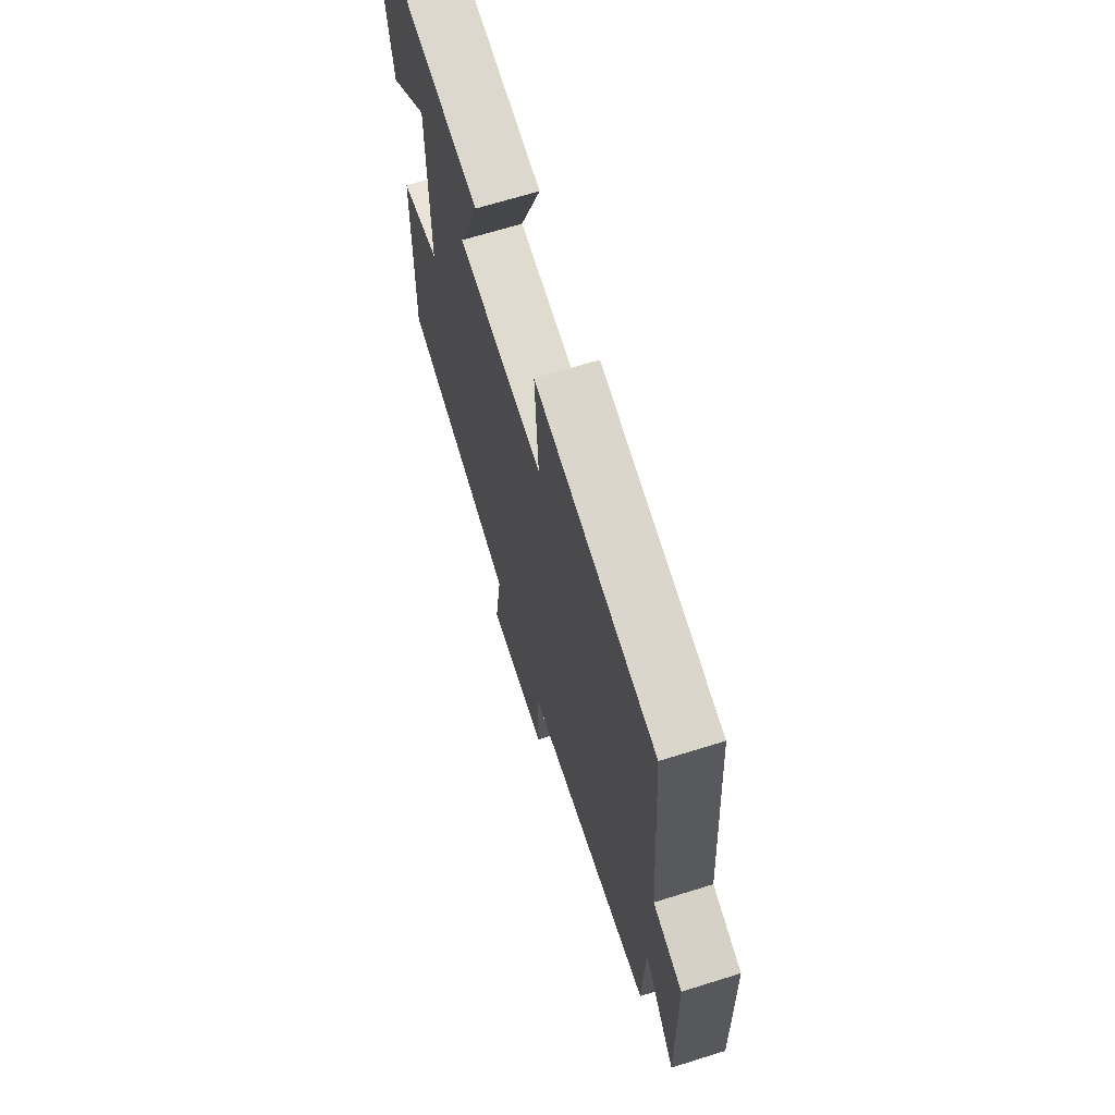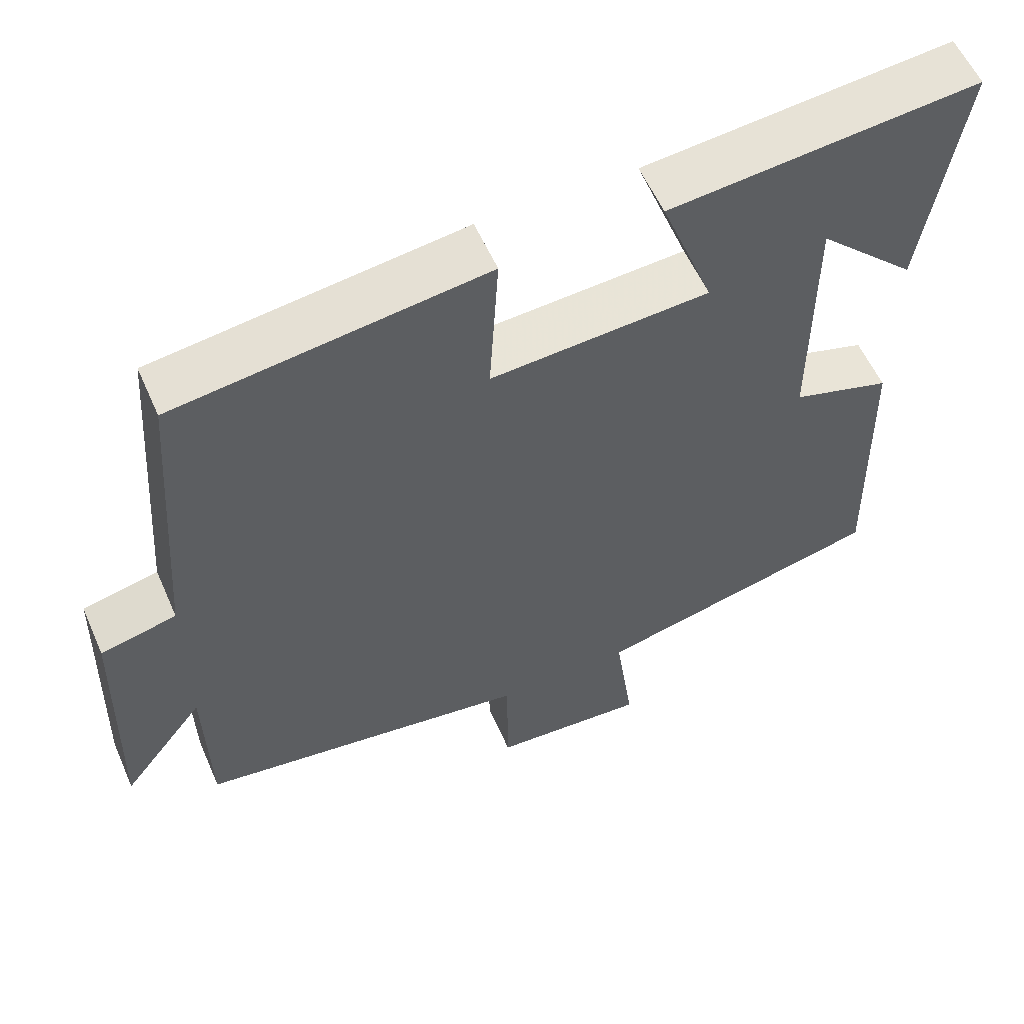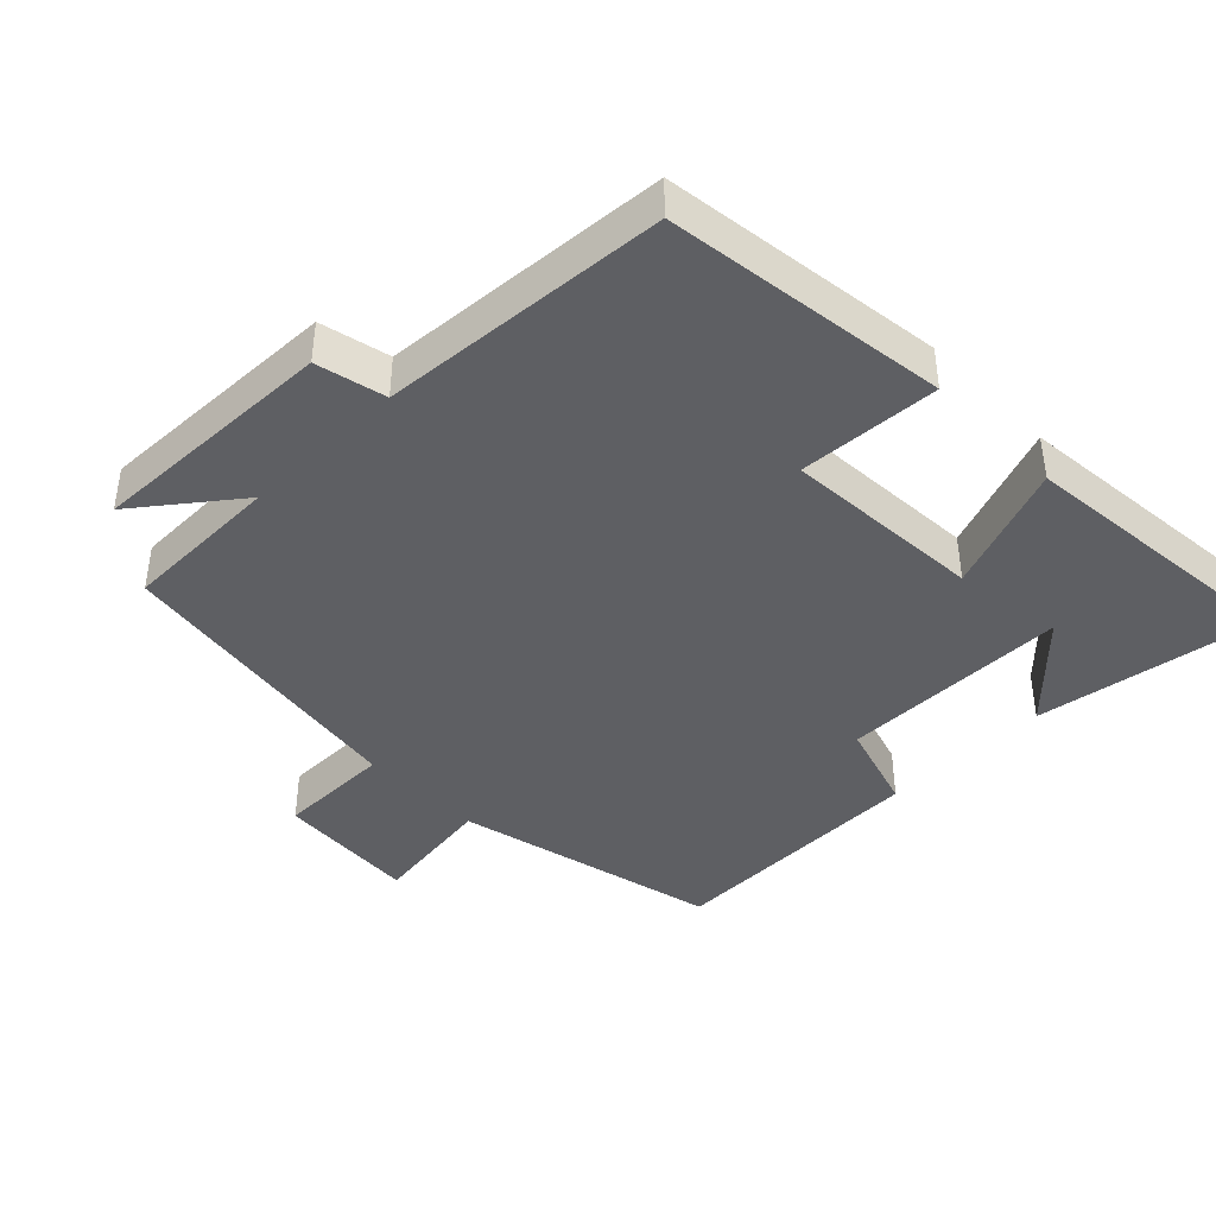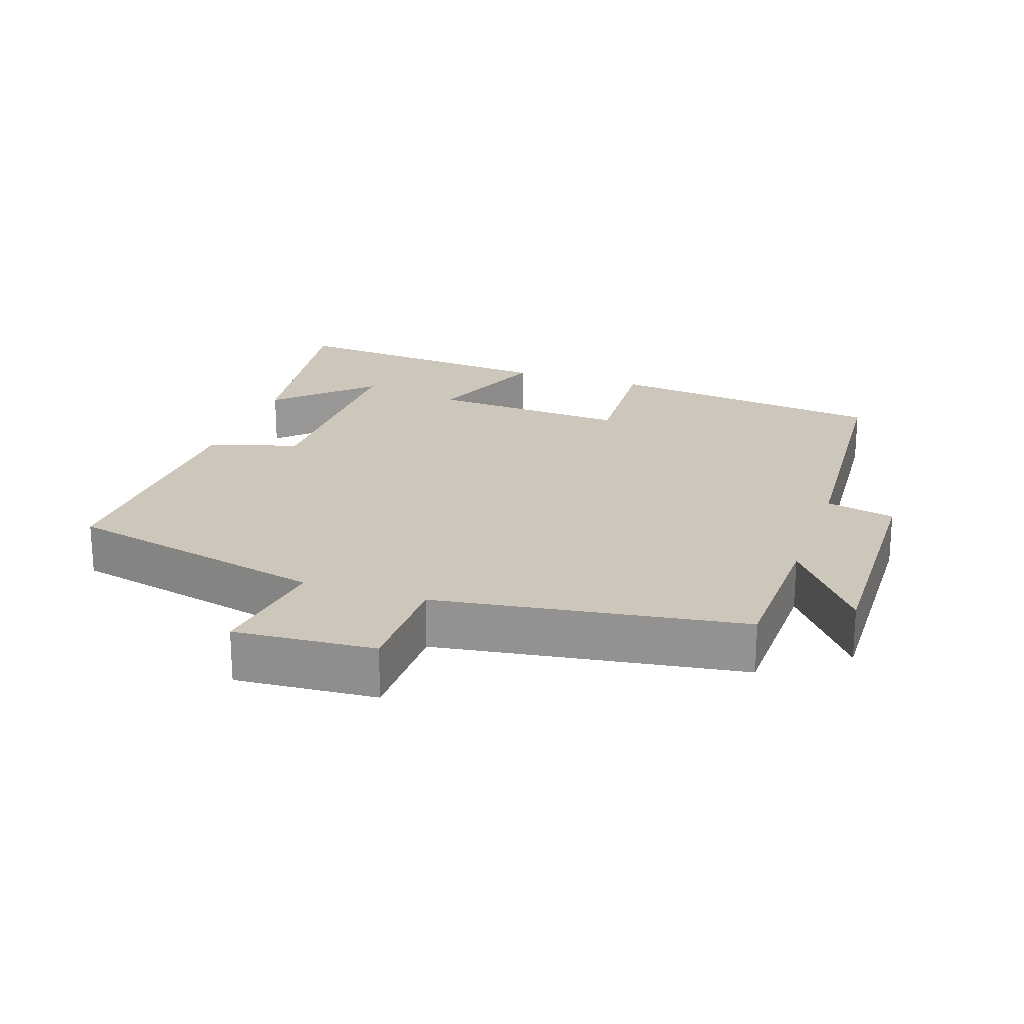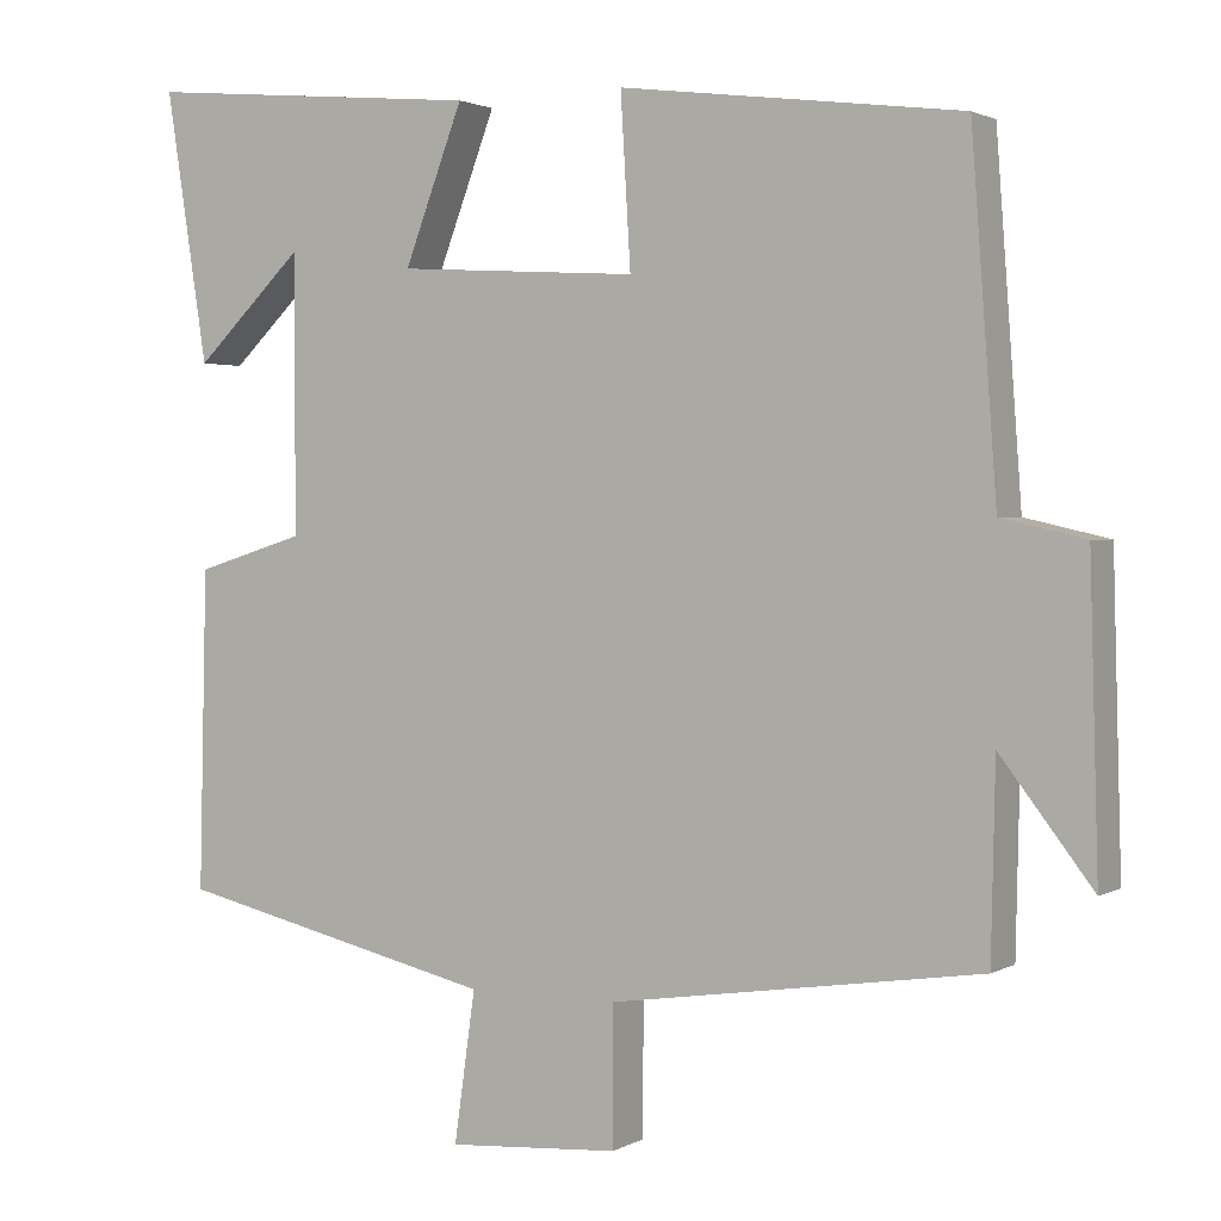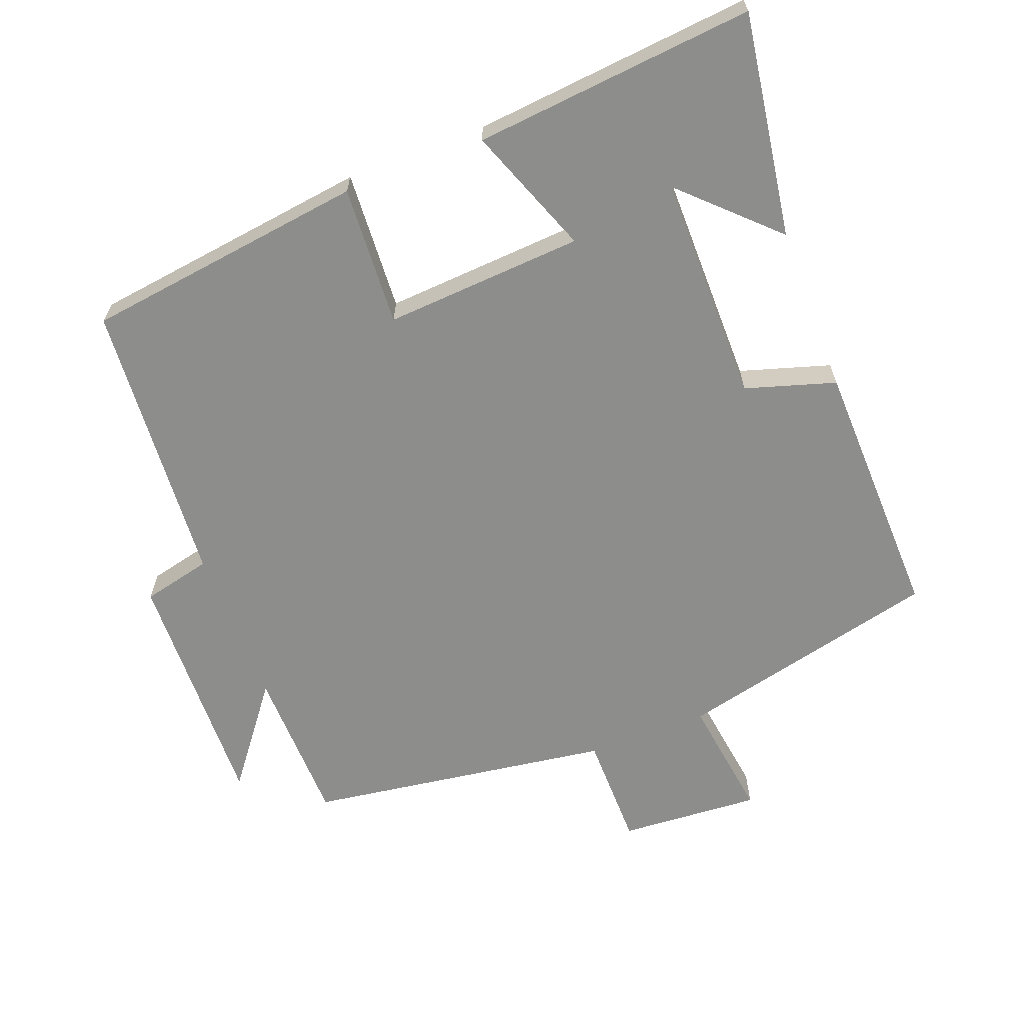
<metadata>
{"format":"obj","ext":"obj","renderer":"f3d","projection":"perspective","resolution":1024,"background":"white","views":[{"elev":67.4,"azim":-107.4,"up":"+Z"},{"elev":57.1,"azim":-23.6,"up":"+Z"},{"elev":-41.7,"azim":-45.6,"up":"+Y"},{"elev":21.4,"azim":-161.2,"up":"+Y"},{"elev":1.8,"azim":-151.0,"up":"+Z"},{"elev":-64.5,"azim":21.0,"up":"+Y"}]}
</metadata>
<code>
v 0.55 0.07 0.538
v 0.5 0.07 0.215
v 0.37 0.07 0.341
v 0.37 0.07 0.011
v 0.5 0.07 -0.029
v 0.509 0.07 -0.41
v 0.127 0.07 -0.5
v 0.152 0.07 -0.679
v -0.052 0.07 -0.665
v -0.053 0.07 -0.5
v -0.495 0.07 -0.435
v -0.5 0.07 -0.205
v -0.61 0.07 -0.348
v -0.6 0.07 0.01
v -0.5 0.07 0.033
v -0.47 0.07 0.447
v -0.062 0.07 0.5
v -0.074 0.07 0.297
v 0.214 0.07 0.315
v 0.144 0.07 0.5
v 0.55 0 0.538
v 0.5 0 0.215
v 0.37 0 0.341
v 0.37 0 0.011
v 0.5 0 -0.029
v 0.509 0 -0.41
v 0.127 0 -0.5
v 0.152 0 -0.679
v -0.052 0 -0.665
v -0.053 0 -0.5
v -0.495 0 -0.435
v -0.5 0 -0.205
v -0.61 0 -0.348
v -0.6 0 0.01
v -0.5 0 0.033
v -0.47 0 0.447
v -0.062 0 0.5
v -0.074 0 0.297
v 0.214 0 0.315
v 0.144 0 0.5
f 19 20 1
f 15 16 17 18
f 15 18 19
f 12 13 14 15
f 10 11 12 15
f 10 15 19
f 7 8 9 10
f 4 5 6 7
f 3 4 7 10
f 1 2 3
f 19 1 3
f 3 10 19
f 21 40 39
f 38 37 36 35
f 39 38 35
f 35 34 33 32
f 35 32 31 30
f 39 35 30
f 30 29 28 27
f 27 26 25 24
f 30 27 24 23
f 23 22 21
f 23 21 39
f 39 30 23
f 1 21 22 2
f 2 22 23 3
f 3 23 24 4
f 4 24 25 5
f 5 25 26 6
f 6 26 27 7
f 7 27 28 8
f 8 28 29 9
f 9 29 30 10
f 10 30 31 11
f 11 31 32 12
f 12 32 33 13
f 13 33 34 14
f 14 34 35 15
f 15 35 36 16
f 16 36 37 17
f 17 37 38 18
f 18 38 39 19
f 19 39 40 20
f 20 40 21 1

</code>
